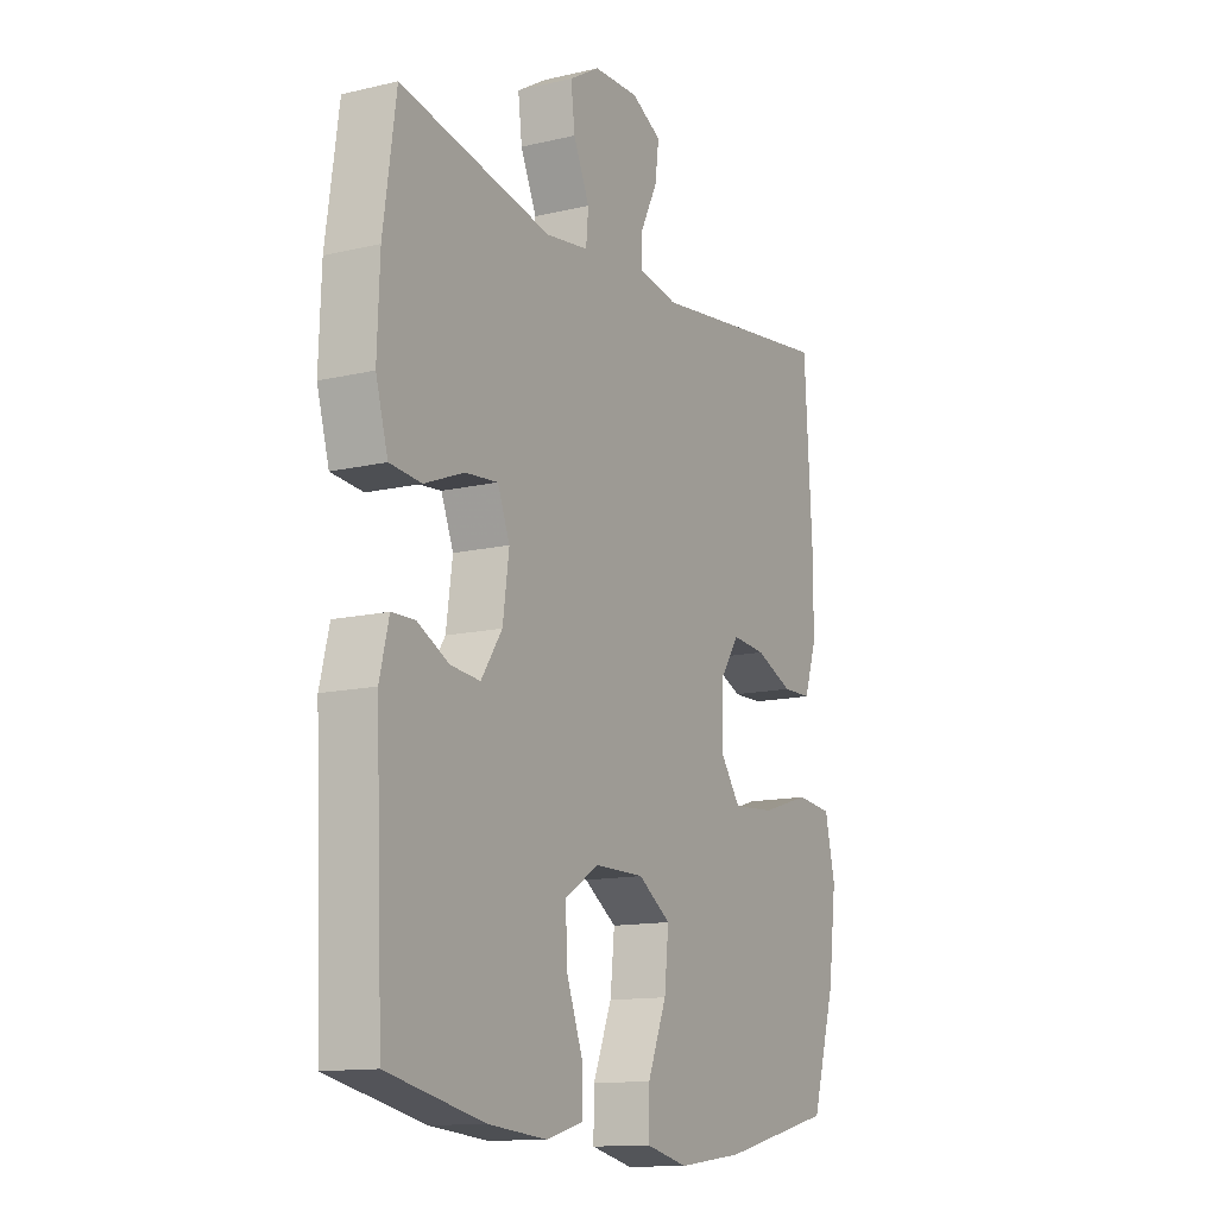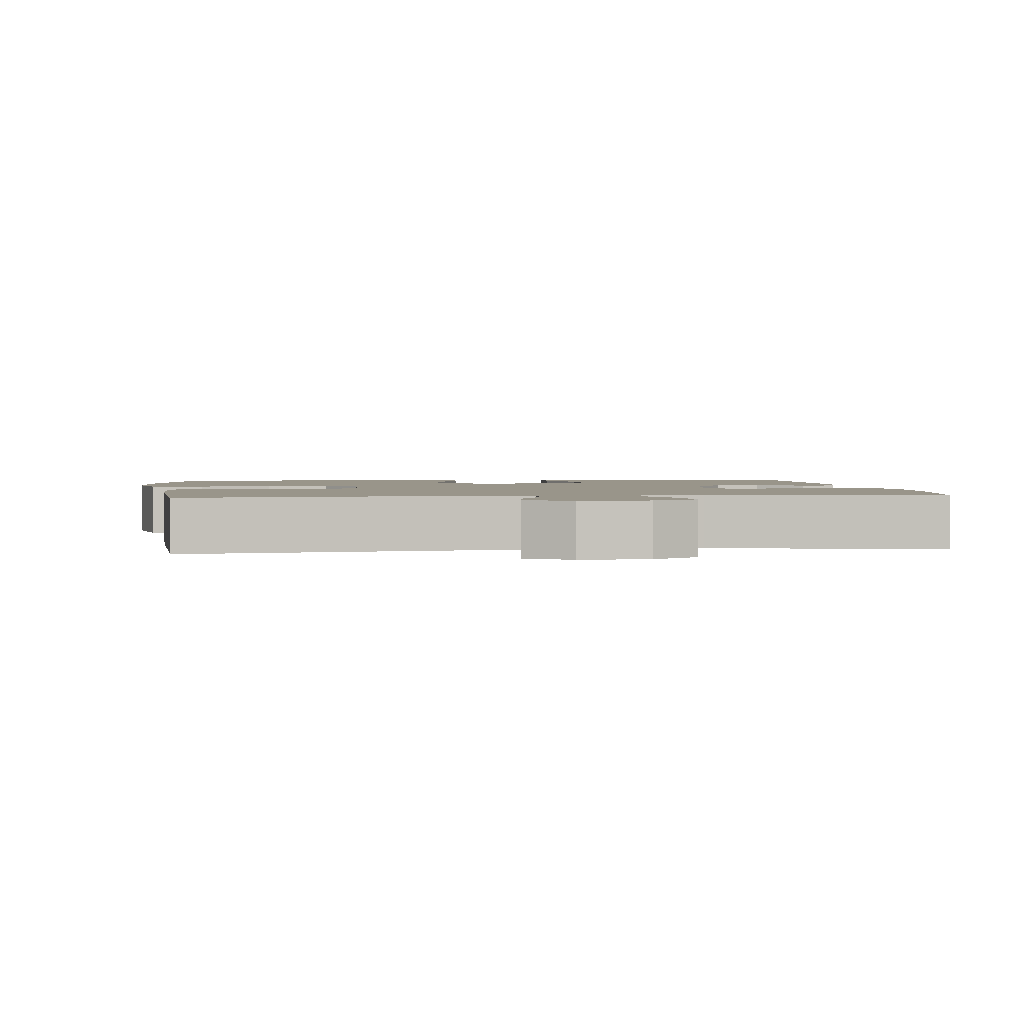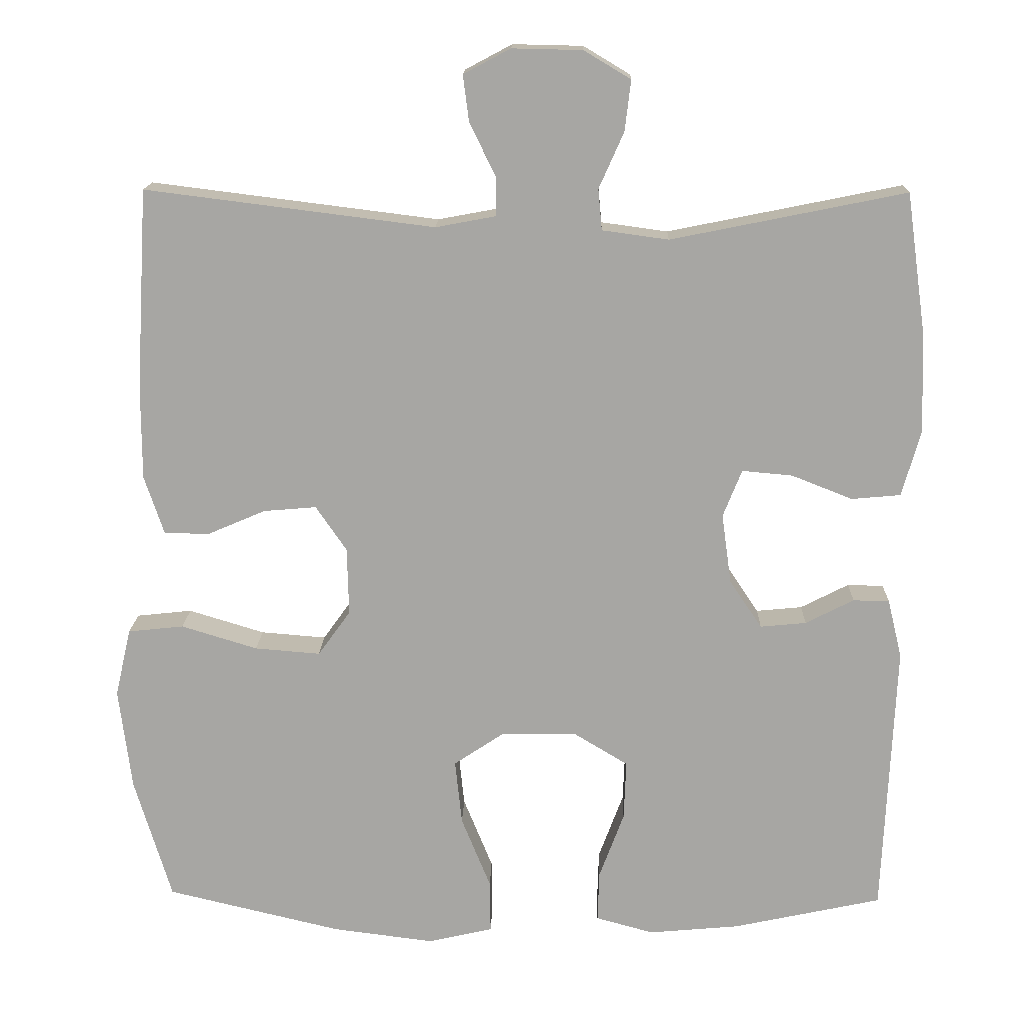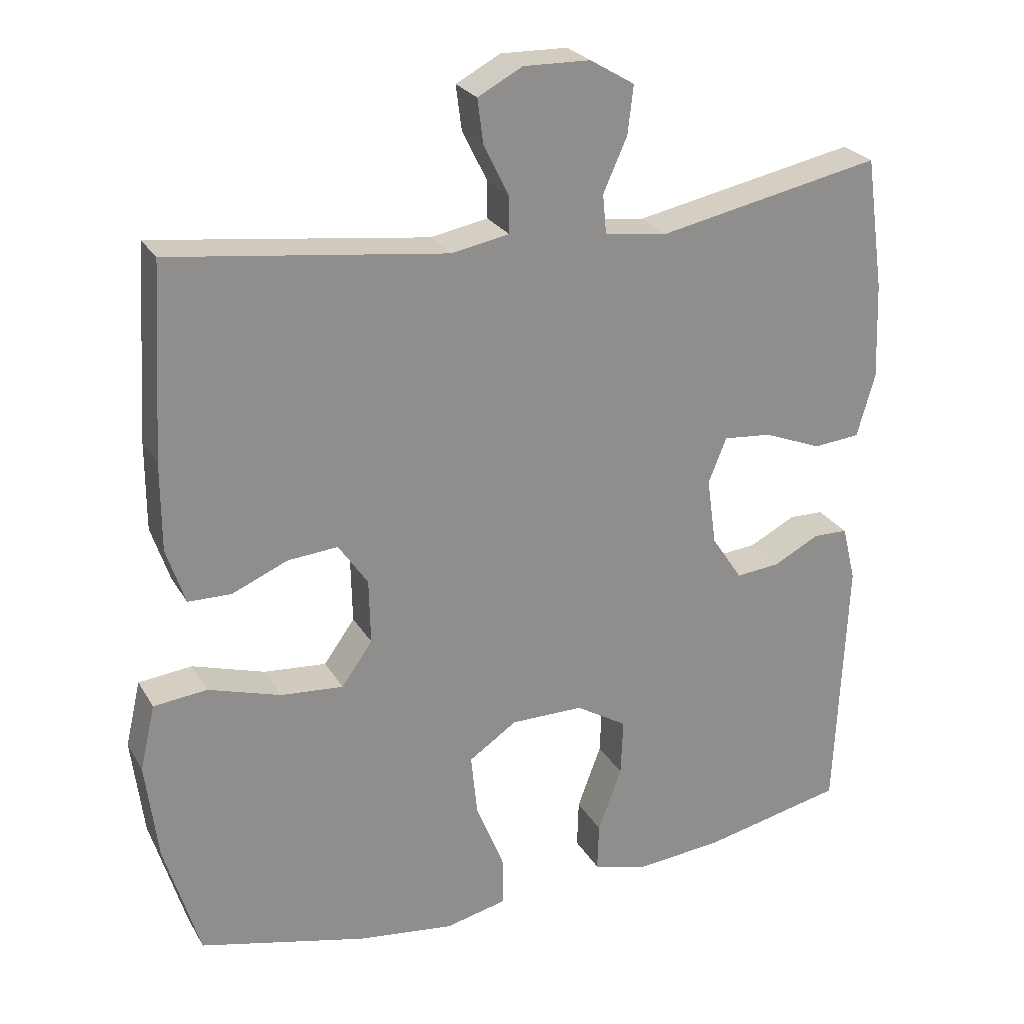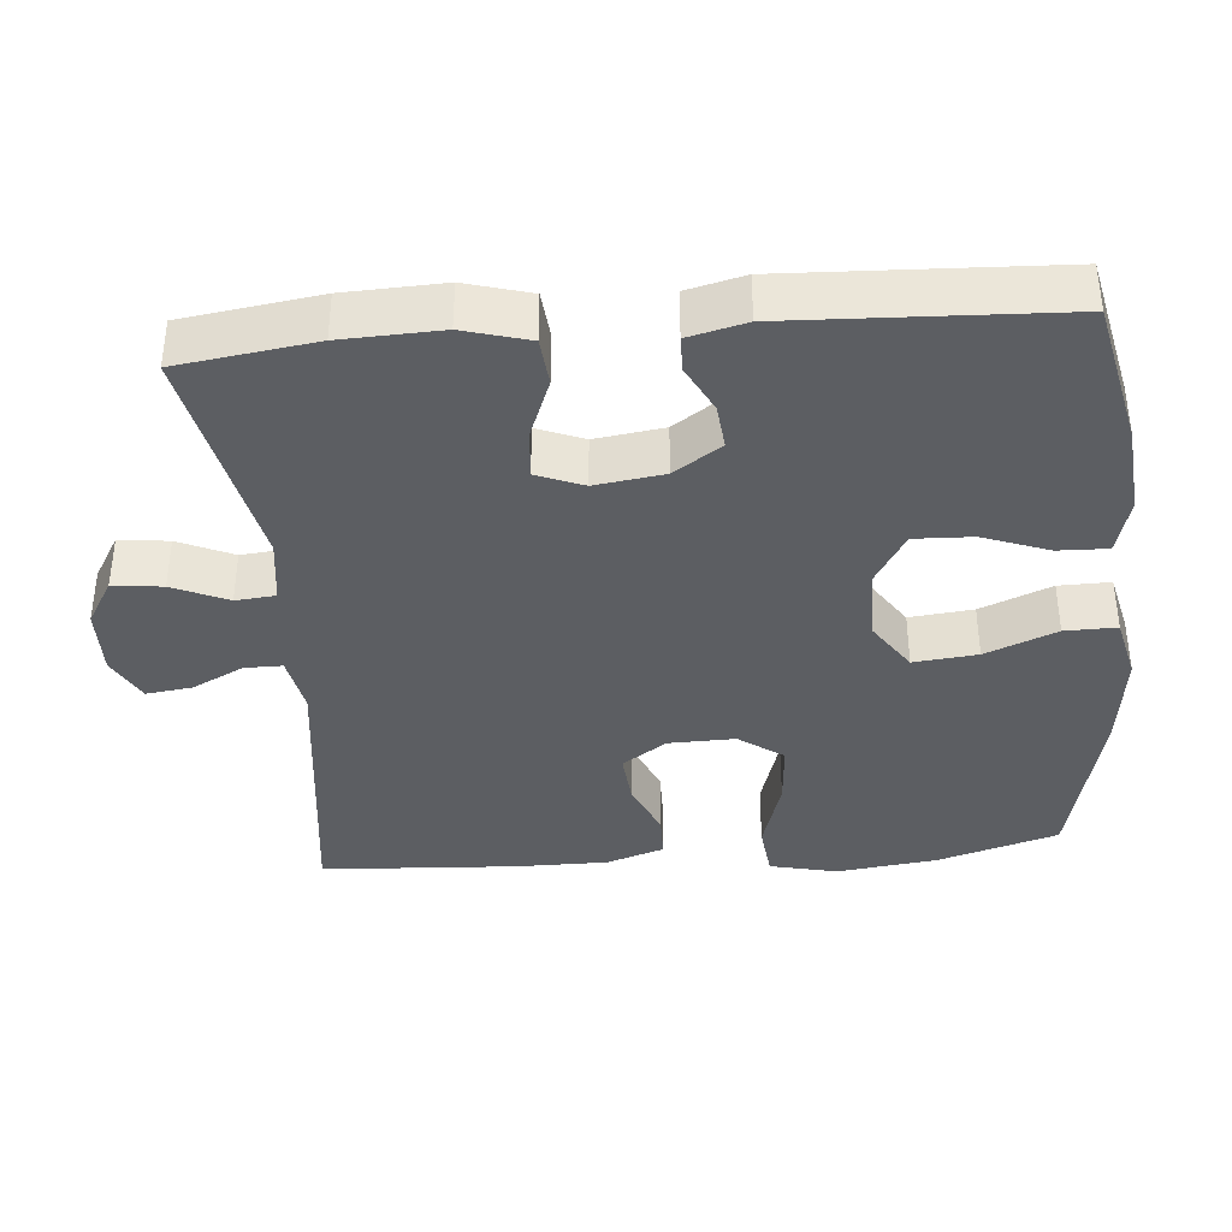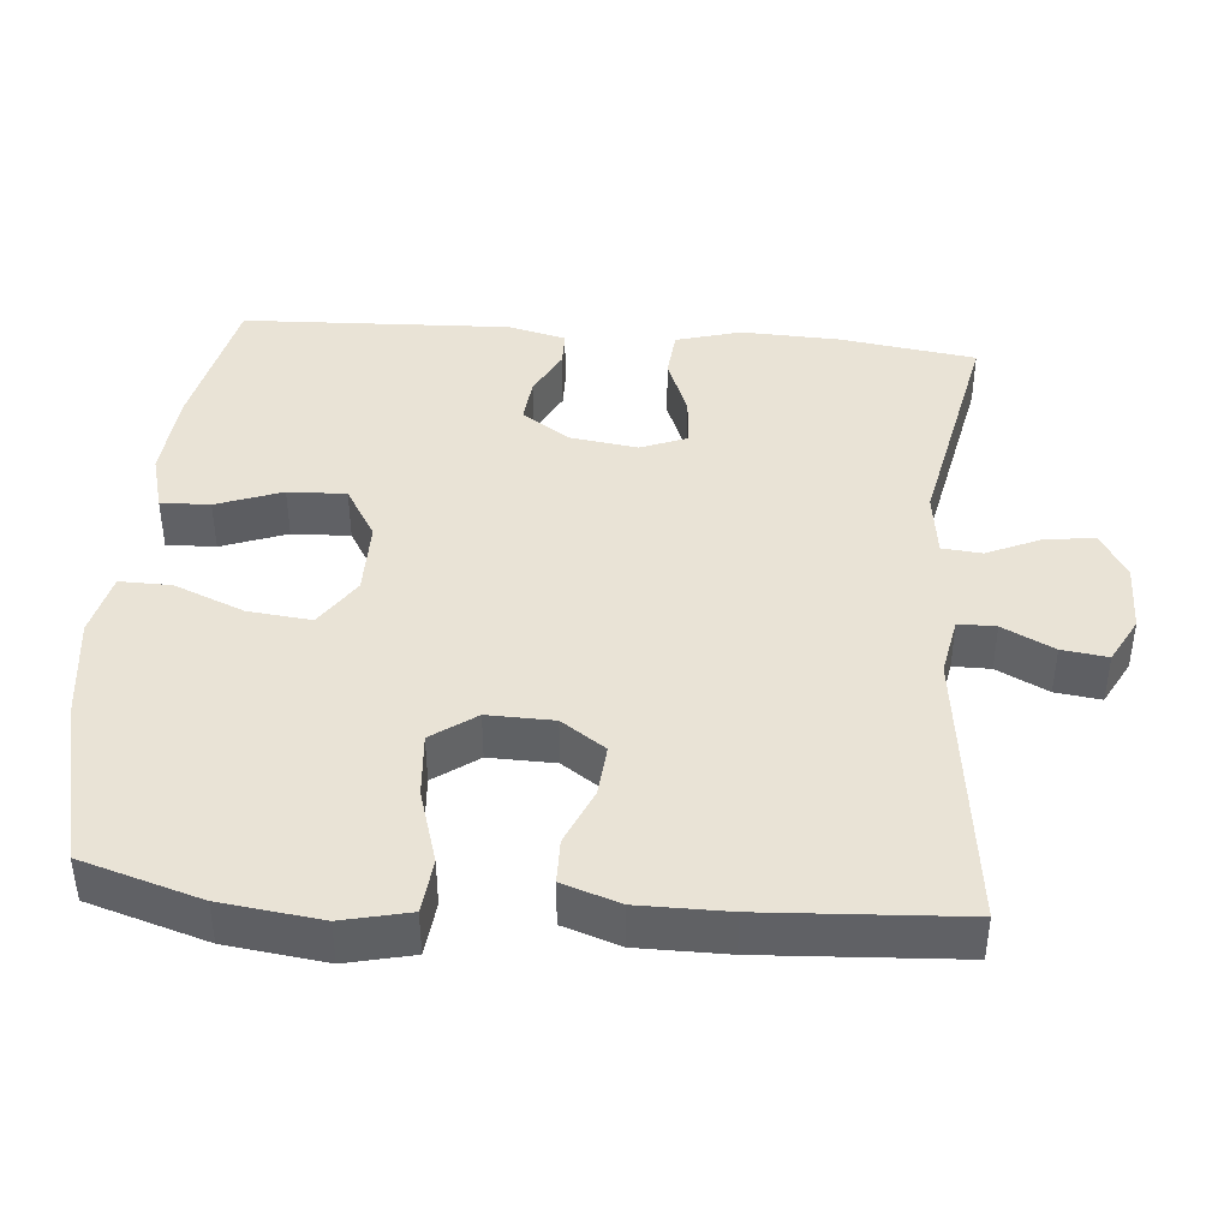
<metadata>
{"format":"obj","ext":"obj","renderer":"f3d","projection":"perspective","resolution":1024,"background":"white","views":[{"elev":-13.1,"azim":118.4,"up":"+Z"},{"elev":2.0,"azim":-7.0,"up":"+Y"},{"elev":15.6,"azim":1.6,"up":"+Z"},{"elev":25.1,"azim":-23.8,"up":"+Z"},{"elev":-37.9,"azim":94.9,"up":"+Y"},{"elev":42.2,"azim":-85.1,"up":"+Y"}]}
</metadata>
<code>
v 0.5 0.07 0.5
v 0.526 0.07 0.315
v 0.531 0.07 0.181
v 0.506 0.07 0.093
v 0.441 0.07 0.087
v 0.36 0.07 0.119
v 0.293 0.07 0.125
v 0.268 0.07 0.062
v 0.281 0.07 -0.031
v 0.324 0.07 -0.095
v 0.385 0.07 -0.089
v 0.449 0.07 -0.056
v 0.497 0.07 -0.057
v 0.516 0.07 -0.135
v 0.5 0.07 -0.5
v 0.302 0.07 -0.543
v 0.182 0.07 -0.554
v 0.105 0.07 -0.533
v 0.107 0.07 -0.466
v 0.14 0.07 -0.377
v 0.143 0.07 -0.298
v 0.072 0.07 -0.255
v -0.029 0.07 -0.255
v -0.096 0.07 -0.3
v -0.087 0.07 -0.386
v -0.048 0.07 -0.482
v -0.047 0.07 -0.552
v -0.133 0.07 -0.572
v -0.268 0.07 -0.555
v -0.5 0.07 -0.5
v -0.549 0.07 -0.337
v -0.566 0.07 -0.201
v -0.545 0.07 -0.11
v -0.471 0.07 -0.102
v -0.37 0.07 -0.133
v -0.283 0.07 -0.14
v -0.24 0.07 -0.08
v -0.242 0.07 0.01
v -0.283 0.07 0.07
v -0.353 0.07 0.064
v -0.43 0.07 0.031
v -0.49 0.07 0.032
v -0.516 0.07 0.11
v -0.516 0.07 0.232
v -0.5 0.07 0.5
v -0.117 0.07 0.452
v -0.037 0.07 0.467
v -0.037 0.07 0.518
v -0.072 0.07 0.588
v -0.08 0.07 0.65
v -0.018 0.07 0.683
v 0.075 0.07 0.681
v 0.137 0.07 0.644
v 0.129 0.07 0.577
v 0.096 0.07 0.503
v 0.101 0.07 0.449
v 0.189 0.07 0.437
v 0.5 0 0.5
v 0.526 0 0.315
v 0.531 0 0.181
v 0.506 0 0.093
v 0.441 0 0.087
v 0.36 0 0.119
v 0.293 0 0.125
v 0.268 0 0.062
v 0.281 0 -0.031
v 0.324 0 -0.095
v 0.385 0 -0.089
v 0.449 0 -0.056
v 0.497 0 -0.057
v 0.516 0 -0.135
v 0.5 0 -0.5
v 0.302 0 -0.543
v 0.182 0 -0.554
v 0.105 0 -0.533
v 0.107 0 -0.466
v 0.14 0 -0.377
v 0.143 0 -0.298
v 0.072 0 -0.255
v -0.029 0 -0.255
v -0.096 0 -0.3
v -0.087 0 -0.386
v -0.048 0 -0.482
v -0.047 0 -0.552
v -0.133 0 -0.572
v -0.268 0 -0.555
v -0.5 0 -0.5
v -0.549 0 -0.337
v -0.566 0 -0.201
v -0.545 0 -0.11
v -0.471 0 -0.102
v -0.37 0 -0.133
v -0.283 0 -0.14
v -0.24 0 -0.08
v -0.242 0 0.01
v -0.283 0 0.07
v -0.353 0 0.064
v -0.43 0 0.031
v -0.49 0 0.032
v -0.516 0 0.11
v -0.516 0 0.232
v -0.5 0 0.5
v -0.117 0 0.452
v -0.037 0 0.467
v -0.037 0 0.518
v -0.072 0 0.588
v -0.08 0 0.65
v -0.018 0 0.683
v 0.075 0 0.681
v 0.137 0 0.644
v 0.129 0 0.577
v 0.096 0 0.503
v 0.101 0 0.449
v 0.189 0 0.437
f 53 54 55
f 52 53 55
f 51 52 55
f 50 51 55
f 49 50 55
f 48 49 55
f 47 48 55 56
f 46 47 56 57
f 44 45 46
f 43 44 46
f 42 43 46
f 41 42 46
f 40 41 46
f 39 40 46 57
f 33 34 35
f 32 33 35
f 31 32 35
f 30 31 35
f 29 30 35
f 28 29 35
f 27 28 35
f 26 27 35
f 25 26 35
f 24 25 35 36
f 23 24 36 37
f 18 19 20
f 17 18 20
f 16 17 20
f 15 16 20
f 14 15 20
f 13 14 20
f 12 13 20
f 11 12 20
f 10 11 20 21
f 9 10 21 22
f 4 5 6
f 3 4 6
f 2 3 6
f 1 2 6
f 57 1 6
f 57 6 7
f 57 7 8
f 39 57 8
f 38 39 8
f 23 37 38
f 22 23 38
f 9 22 38
f 8 9 38
f 112 111 110
f 112 110 109
f 112 109 108
f 112 108 107
f 112 107 106
f 112 106 105
f 113 112 105 104
f 114 113 104 103
f 103 102 101
f 103 101 100
f 103 100 99
f 103 99 98
f 103 98 97
f 114 103 97 96
f 92 91 90
f 92 90 89
f 92 89 88
f 92 88 87
f 92 87 86
f 92 86 85
f 92 85 84
f 92 84 83
f 92 83 82
f 93 92 82 81
f 94 93 81 80
f 77 76 75
f 77 75 74
f 77 74 73
f 77 73 72
f 77 72 71
f 77 71 70
f 77 70 69
f 77 69 68
f 78 77 68 67
f 79 78 67 66
f 63 62 61
f 63 61 60
f 63 60 59
f 63 59 58
f 63 58 114
f 64 63 114
f 65 64 114
f 65 114 96
f 65 96 95
f 95 94 80
f 95 80 79
f 95 79 66
f 95 66 65
f 1 58 59 2
f 2 59 60 3
f 3 60 61 4
f 4 61 62 5
f 5 62 63 6
f 6 63 64 7
f 7 64 65 8
f 8 65 66 9
f 9 66 67 10
f 10 67 68 11
f 11 68 69 12
f 12 69 70 13
f 13 70 71 14
f 14 71 72 15
f 15 72 73 16
f 16 73 74 17
f 17 74 75 18
f 18 75 76 19
f 19 76 77 20
f 20 77 78 21
f 21 78 79 22
f 22 79 80 23
f 23 80 81 24
f 24 81 82 25
f 25 82 83 26
f 26 83 84 27
f 27 84 85 28
f 28 85 86 29
f 29 86 87 30
f 30 87 88 31
f 31 88 89 32
f 32 89 90 33
f 33 90 91 34
f 34 91 92 35
f 35 92 93 36
f 36 93 94 37
f 37 94 95 38
f 38 95 96 39
f 39 96 97 40
f 40 97 98 41
f 41 98 99 42
f 42 99 100 43
f 43 100 101 44
f 44 101 102 45
f 45 102 103 46
f 46 103 104 47
f 47 104 105 48
f 48 105 106 49
f 49 106 107 50
f 50 107 108 51
f 51 108 109 52
f 52 109 110 53
f 53 110 111 54
f 54 111 112 55
f 55 112 113 56
f 56 113 114 57
f 57 114 58 1

</code>
